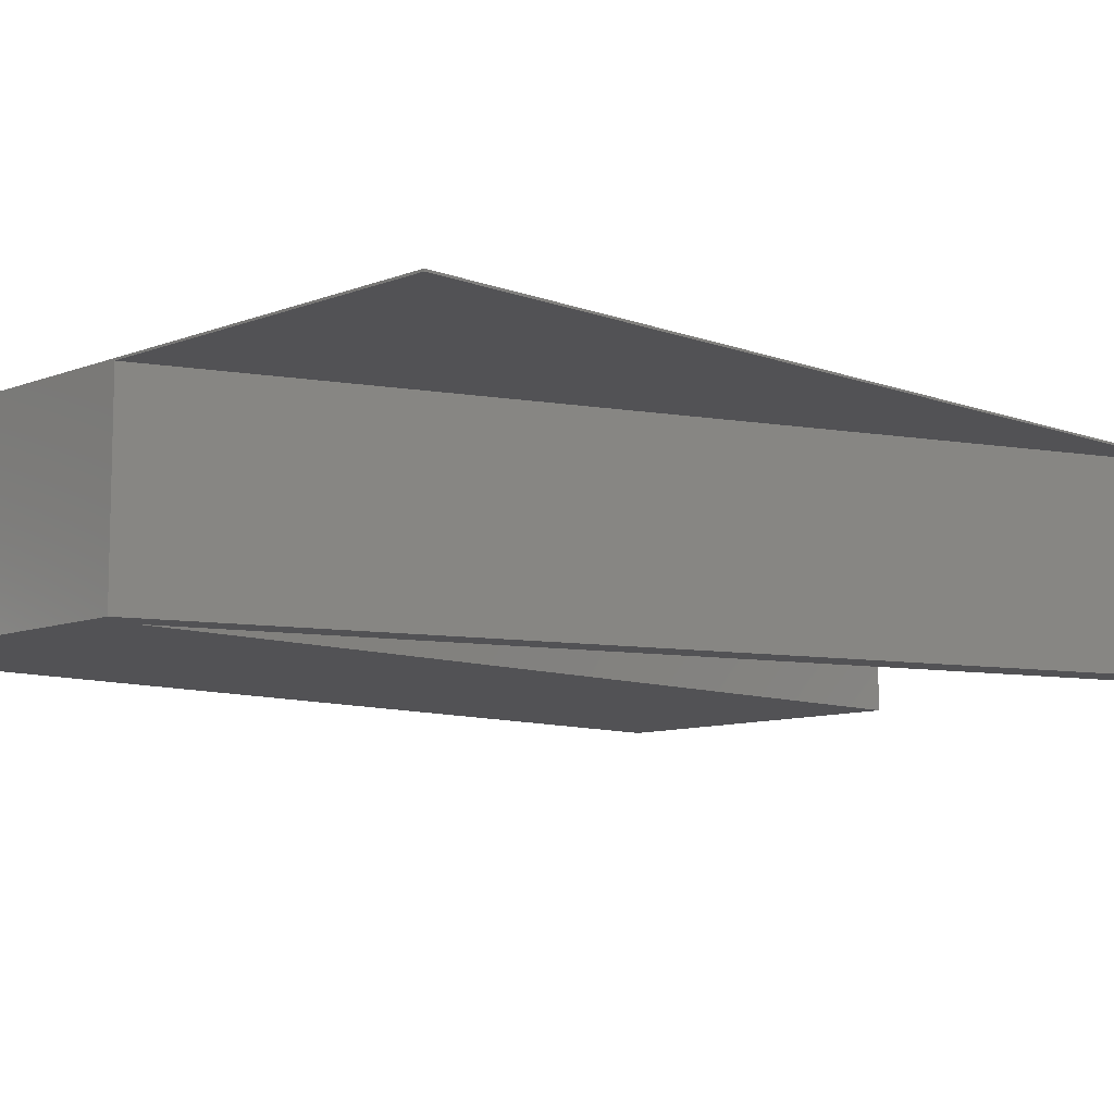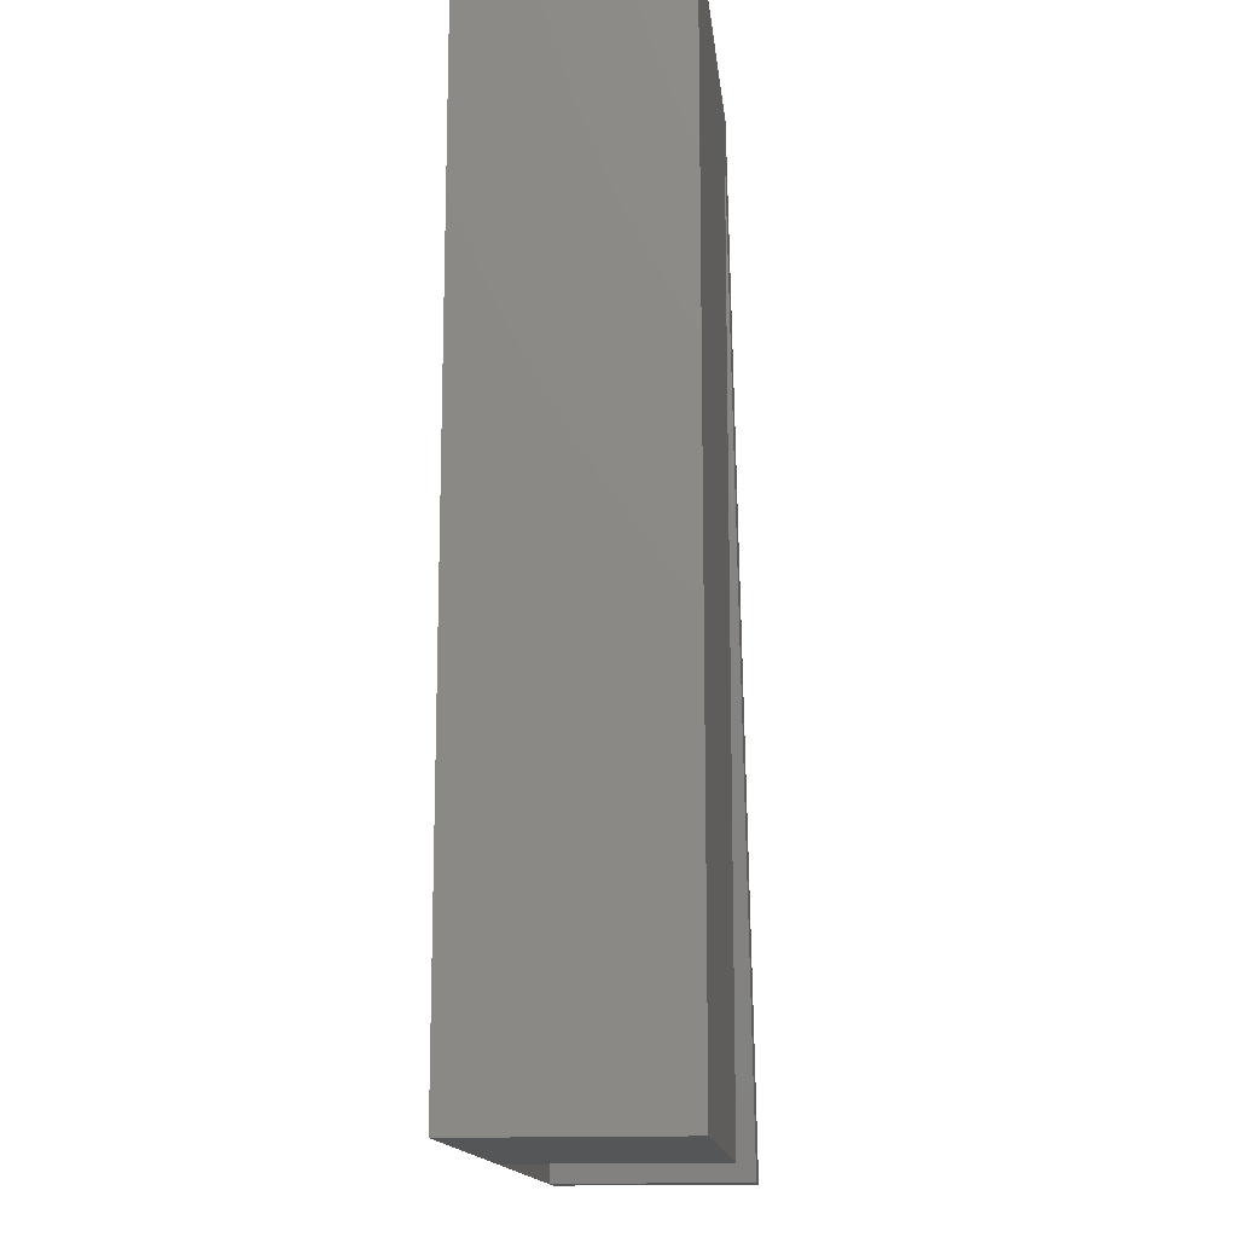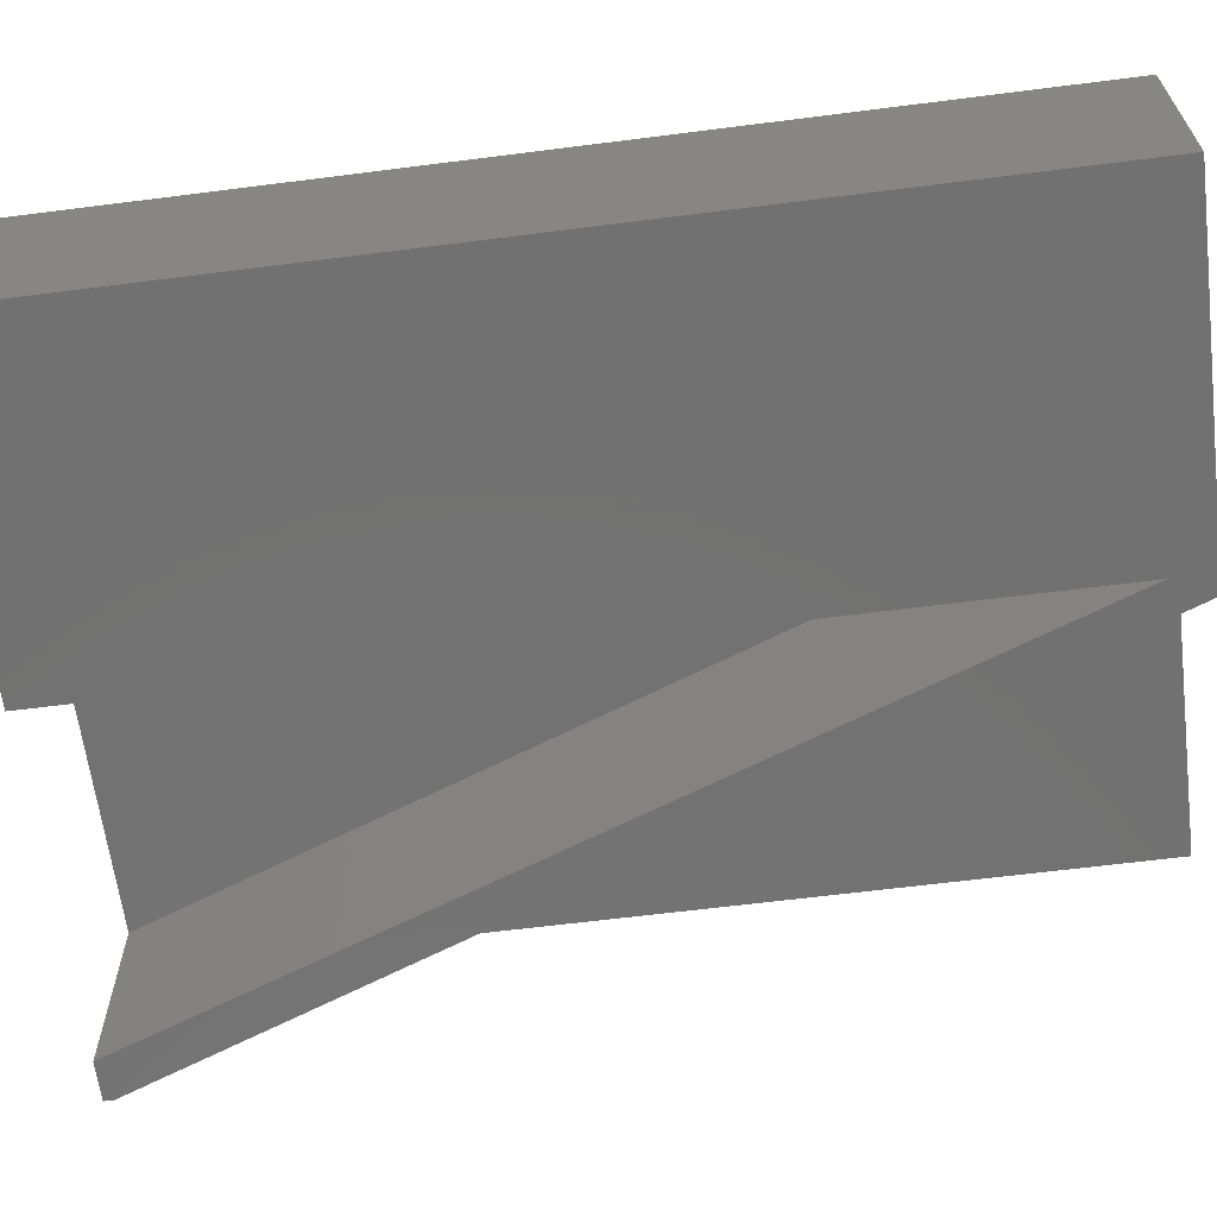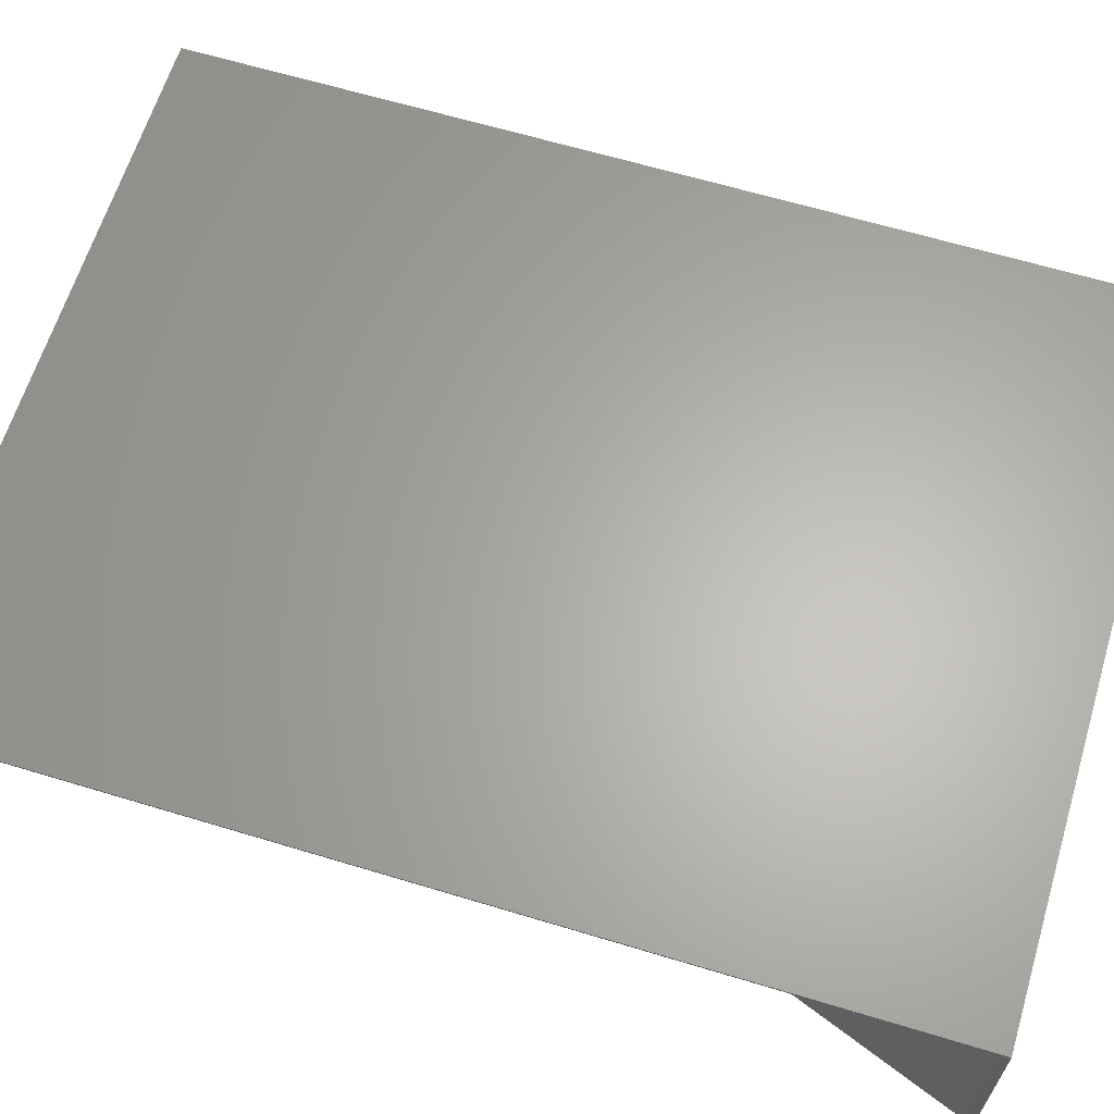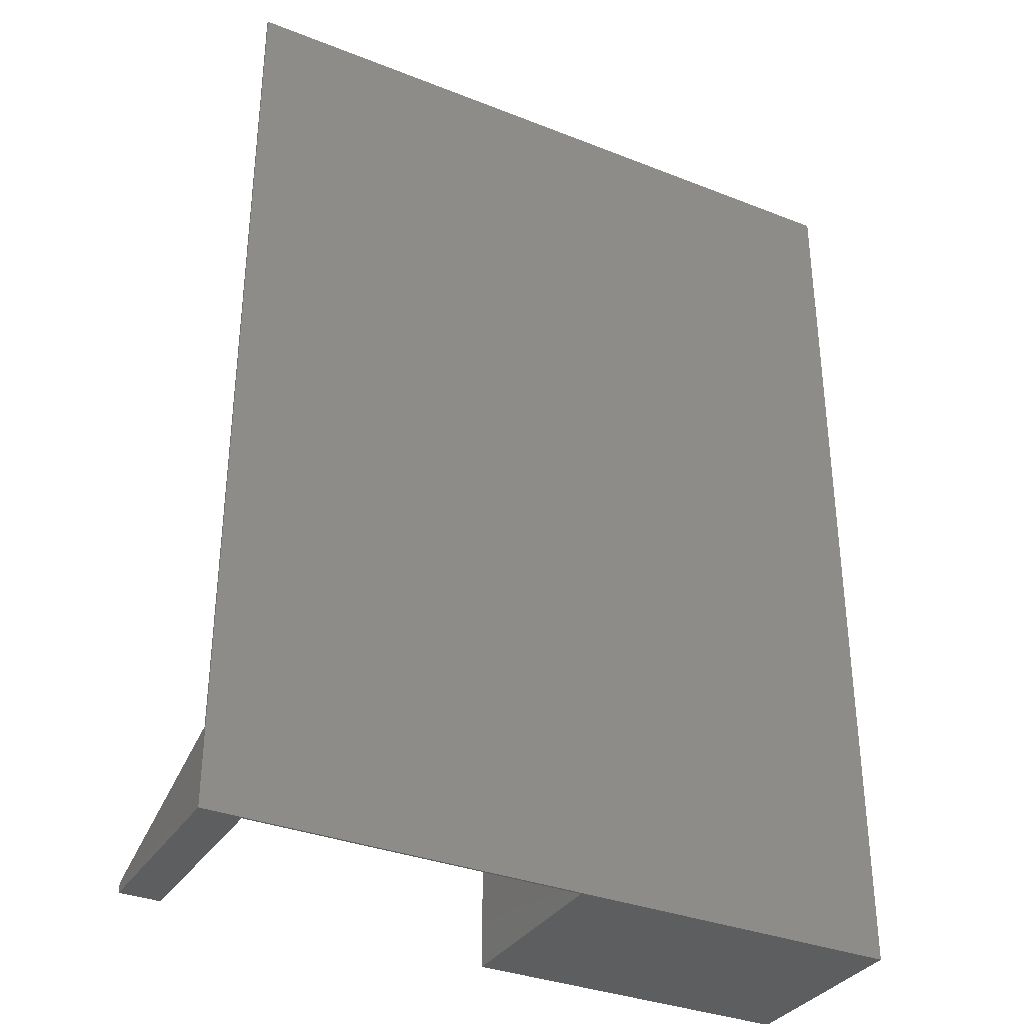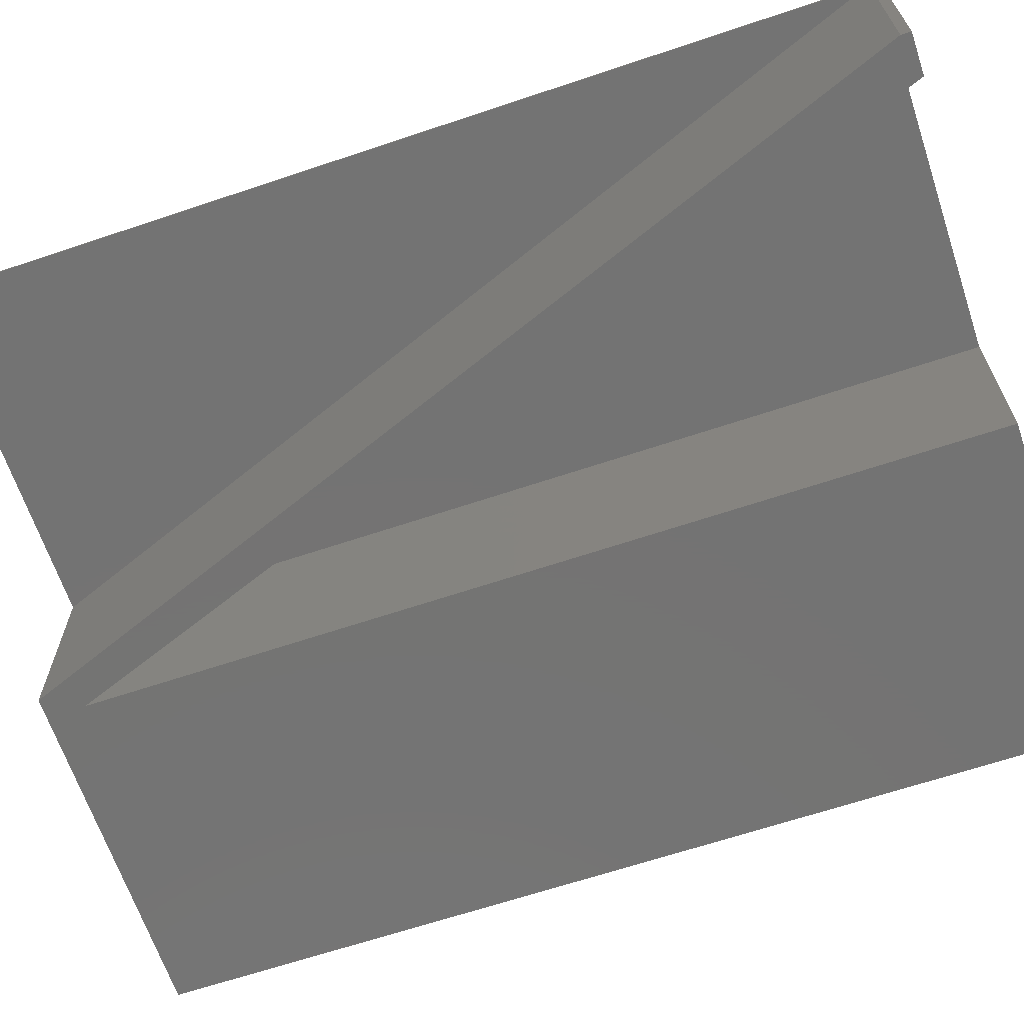
<metadata>
{"format":"stl","ext":"stl","renderer":"f3d","projection":"perspective","resolution":1024,"background":"white","views":[{"elev":-9.3,"azim":45.5,"up":"+Y"},{"elev":-14.9,"azim":-84.2,"up":"+Z"},{"elev":-63.7,"azim":-82.7,"up":"+Y"},{"elev":63.7,"azim":107.0,"up":"+Y"},{"elev":-33.9,"azim":151.9,"up":"+Z"},{"elev":-65.7,"azim":108.6,"up":"+Y"}]}
</metadata>
<code>
# stl→obj: 18 verts, 32 faces
v 0.5625 0.07977 -9.668e-18
v 0.5625 -0.07812 0
v 0.5304 -0.07812 0
v 0.5304 0.07812 0
v 0.2656 0.07812 -9.568e-18
v 0 0.07977 -9.668e-18
v 0 -0.07812 0
v 0.2656 -0.07812 0
v 0 -0.07812 0.75
v 0.2656 -0.07812 0.7188
v 0.2812 -0.07812 0.75
v 0.5625 -0.07812 0.007812
v 0.2656 0.07812 0.7188
v 0 0.07977 0.75
v 0.2812 0.07812 0.75
v 0.5625 0.07812 0.75
v 0.5625 0.07977 0.75
v 0.5625 0.07812 0.007812
f 1 2 3
f 1 3 4
f 1 4 5
f 1 5 6
f 7 6 8
f 8 6 5
f 7 8 9
f 9 8 10
f 9 10 11
f 11 10 12
f 12 10 3
f 12 3 2
f 5 4 13
f 13 10 5
f 5 10 8
f 4 3 13
f 13 3 10
f 14 9 11
f 14 11 15
f 14 15 16
f 14 16 17
f 2 18 12
f 2 1 18
f 17 18 1
f 17 16 18
f 15 11 18
f 18 11 12
f 16 15 18
f 7 9 6
f 6 9 14
f 1 6 17
f 17 6 14

</code>
